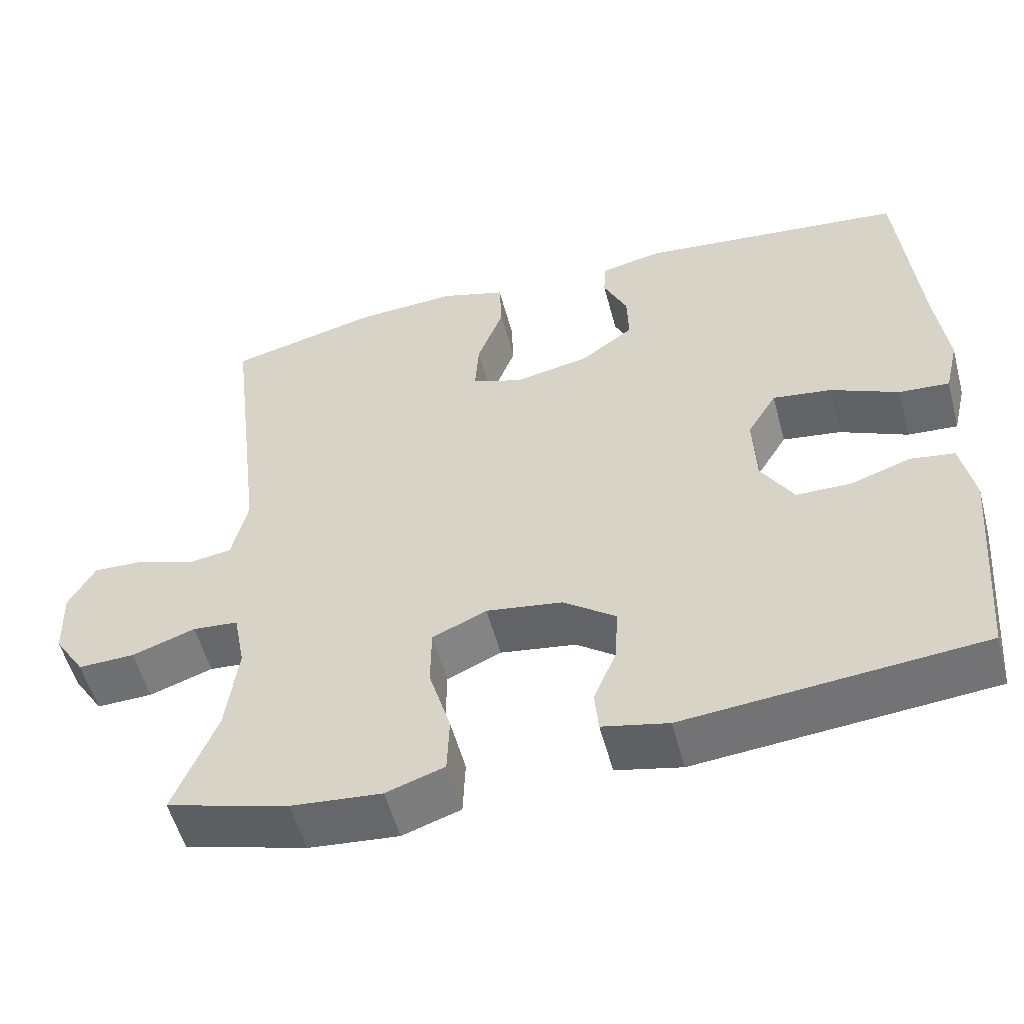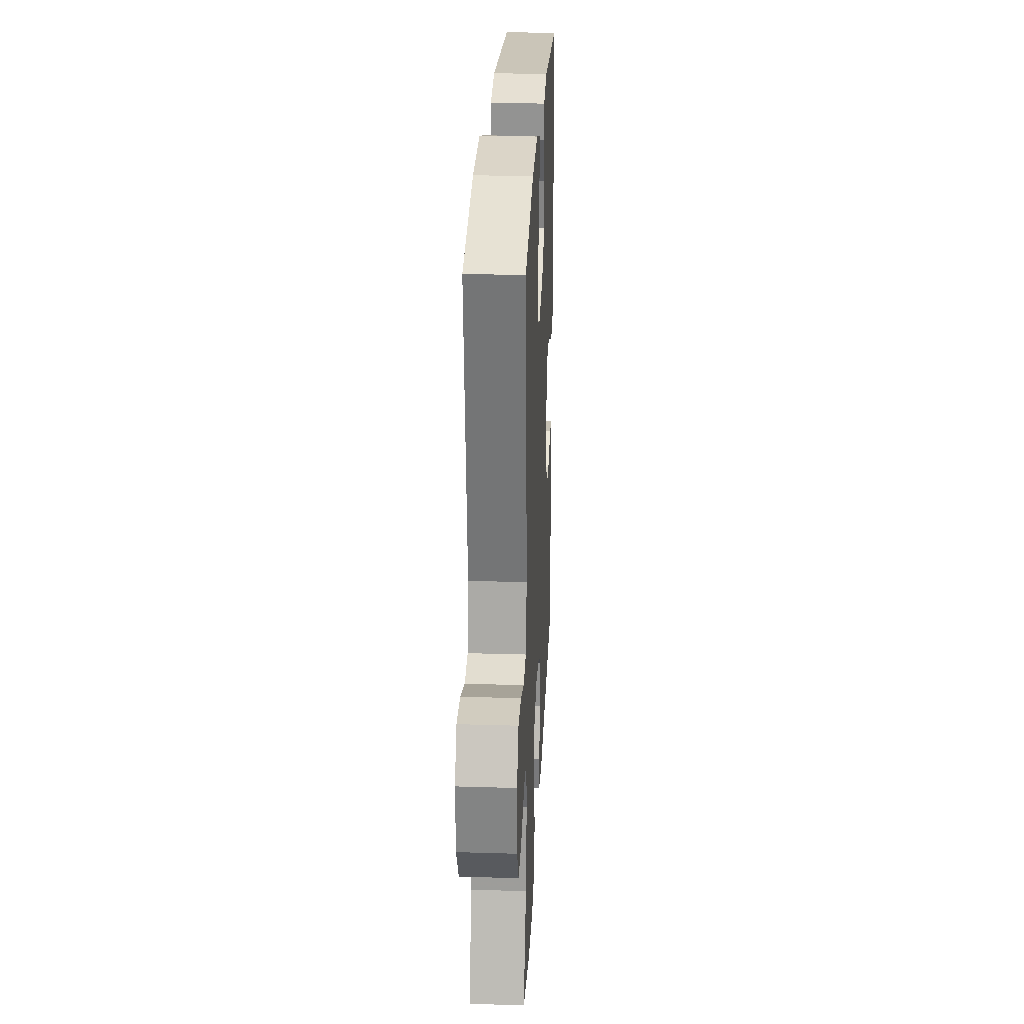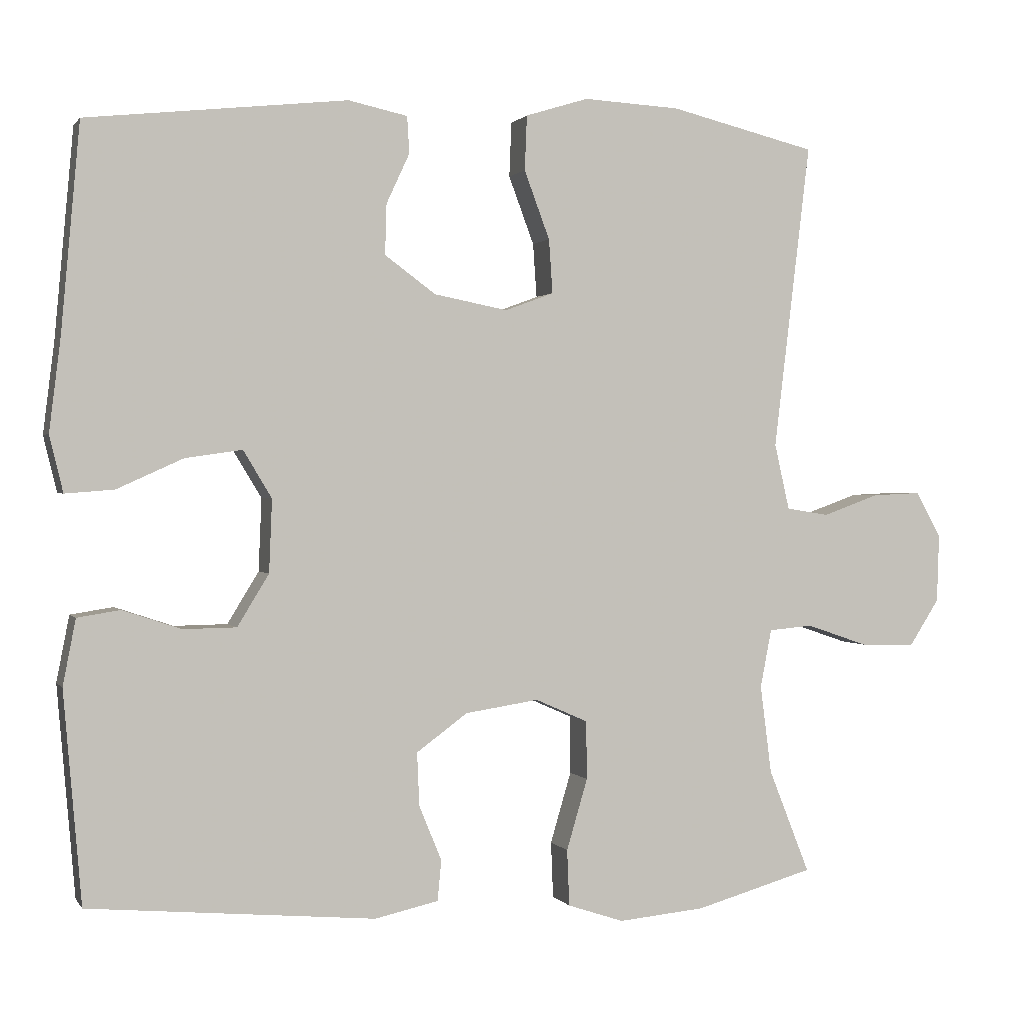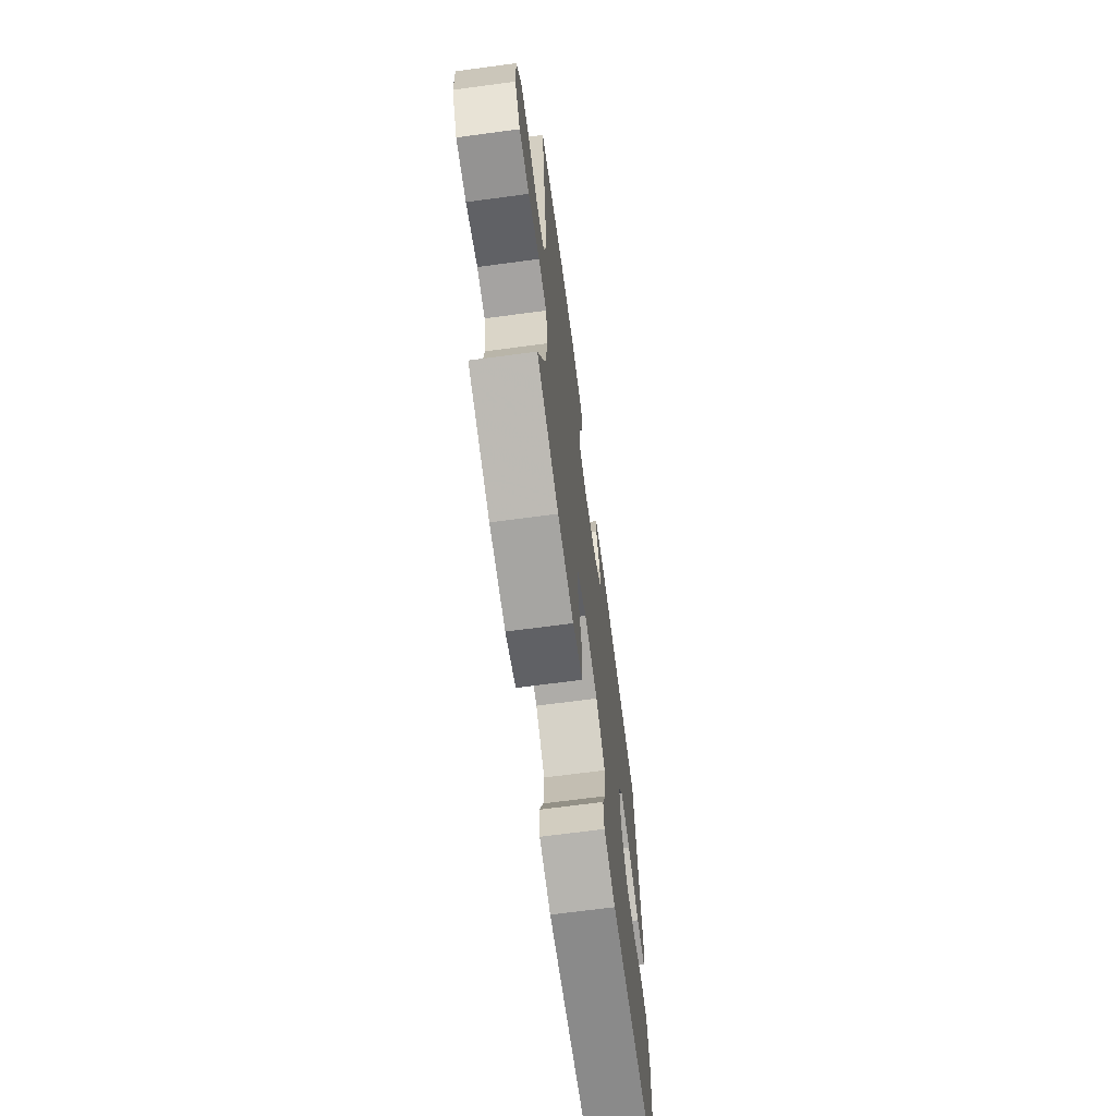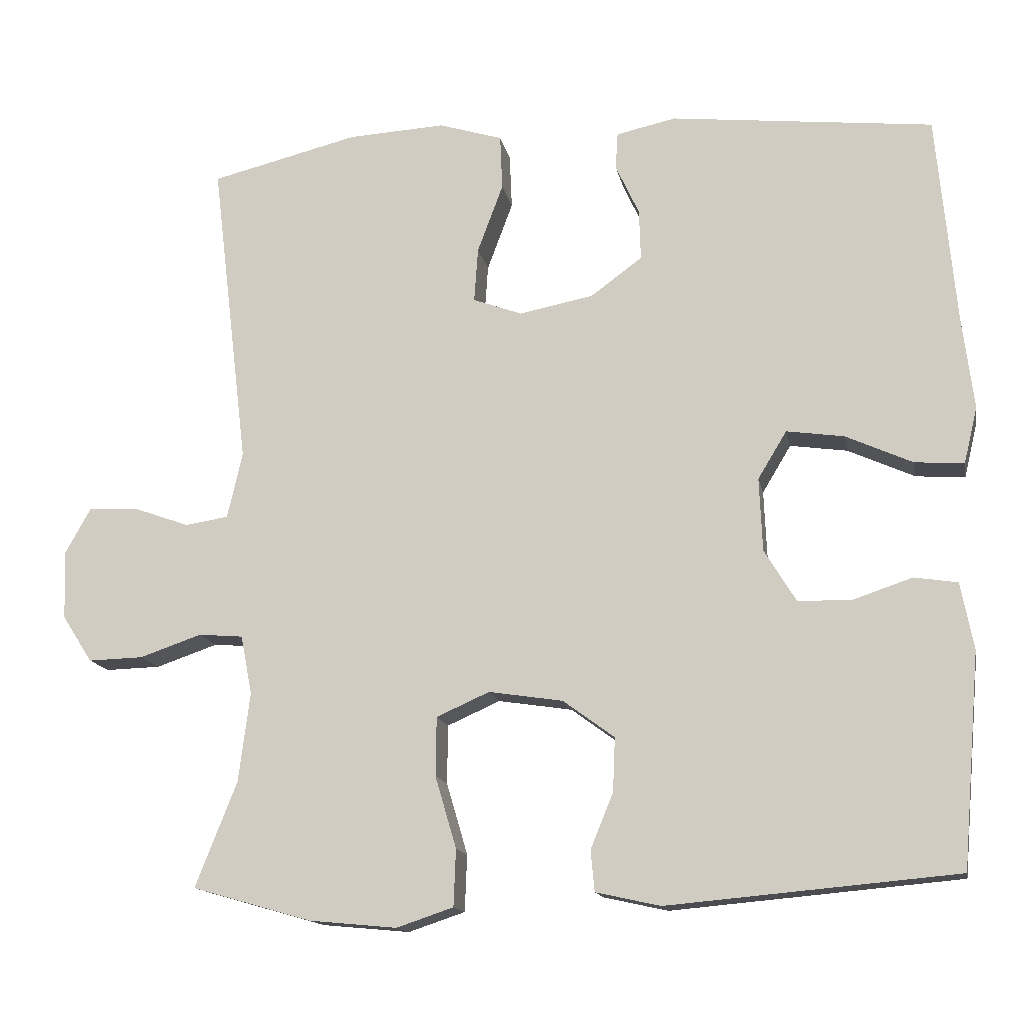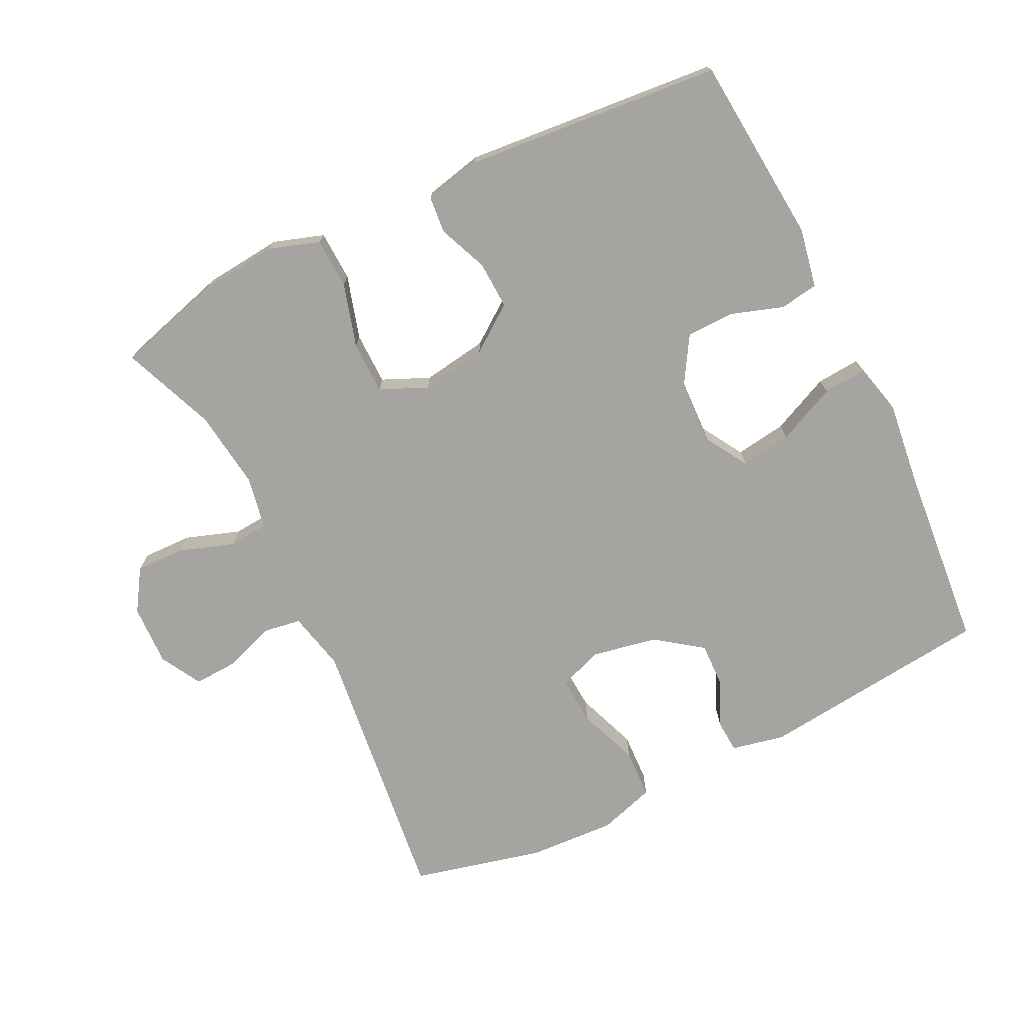
<metadata>
{"format":"obj","ext":"obj","renderer":"f3d","projection":"perspective","resolution":1024,"background":"white","views":[{"elev":-54.3,"azim":-165.1,"up":"+Z"},{"elev":26.5,"azim":92.7,"up":"+Z"},{"elev":0.9,"azim":-17.2,"up":"+Z"},{"elev":-68.4,"azim":97.6,"up":"+Z"},{"elev":-14.5,"azim":-169.1,"up":"+Z"},{"elev":-73.5,"azim":-153.8,"up":"+Y"}]}
</metadata>
<code>
v -0.5 0.07 -0.5
v -0.524 0.07 -0.219
v -0.507 0.07 -0.131
v -0.45 0.07 -0.122
v -0.372 0.07 -0.148
v -0.301 0.07 -0.147
v -0.259 0.07 -0.078
v -0.255 0.07 0.019
v -0.293 0.07 0.082
v -0.369 0.07 0.071
v -0.457 0.07 0.031
v -0.522 0.07 0.026
v -0.54 0.07 0.101
v -0.525 0.07 0.223
v -0.5 0.07 0.5
v -0.153 0.07 0.538
v -0.074 0.07 0.521
v -0.071 0.07 0.472
v -0.102 0.07 0.405
v -0.104 0.07 0.338
v -0.036 0.07 0.288
v 0.062 0.07 0.269
v 0.127 0.07 0.293
v 0.122 0.07 0.365
v 0.088 0.07 0.456
v 0.091 0.07 0.529
v 0.175 0.07 0.555
v 0.304 0.07 0.548
v 0.5 0.07 0.5
v 0.451 0.07 0.091
v 0.471 0.07 0.003
v 0.528 0.07 -0.006
v 0.603 0.07 0.021
v 0.668 0.07 0.024
v 0.702 0.07 -0.037
v 0.699 0.07 -0.128
v 0.659 0.07 -0.19
v 0.586 0.07 -0.188
v 0.504 0.07 -0.16
v 0.445 0.07 -0.165
v 0.43 0.07 -0.243
v 0.445 0.07 -0.361
v 0.5 0.07 -0.5
v 0.342 0.07 -0.545
v 0.226 0.07 -0.556
v 0.151 0.07 -0.531
v 0.148 0.07 -0.456
v 0.176 0.07 -0.361
v 0.175 0.07 -0.283
v 0.105 0.07 -0.252
v 0.007 0.07 -0.267
v -0.061 0.07 -0.317
v -0.058 0.07 -0.388
v -0.028 0.07 -0.461
v -0.033 0.07 -0.515
v -0.118 0.07 -0.534
v -0.5 0 -0.5
v -0.524 0 -0.219
v -0.507 0 -0.131
v -0.45 0 -0.122
v -0.372 0 -0.148
v -0.301 0 -0.147
v -0.259 0 -0.078
v -0.255 0 0.019
v -0.293 0 0.082
v -0.369 0 0.071
v -0.457 0 0.031
v -0.522 0 0.026
v -0.54 0 0.101
v -0.525 0 0.223
v -0.5 0 0.5
v -0.153 0 0.538
v -0.074 0 0.521
v -0.071 0 0.472
v -0.102 0 0.405
v -0.104 0 0.338
v -0.036 0 0.288
v 0.062 0 0.269
v 0.127 0 0.293
v 0.122 0 0.365
v 0.088 0 0.456
v 0.091 0 0.529
v 0.175 0 0.555
v 0.304 0 0.548
v 0.5 0 0.5
v 0.451 0 0.091
v 0.471 0 0.003
v 0.528 0 -0.006
v 0.603 0 0.021
v 0.668 0 0.024
v 0.702 0 -0.037
v 0.699 0 -0.128
v 0.659 0 -0.19
v 0.586 0 -0.188
v 0.504 0 -0.16
v 0.445 0 -0.165
v 0.43 0 -0.243
v 0.445 0 -0.361
v 0.5 0 -0.5
v 0.342 0 -0.545
v 0.226 0 -0.556
v 0.151 0 -0.531
v 0.148 0 -0.456
v 0.176 0 -0.361
v 0.175 0 -0.283
v 0.105 0 -0.252
v 0.007 0 -0.267
v -0.061 0 -0.317
v -0.058 0 -0.388
v -0.028 0 -0.461
v -0.033 0 -0.515
v -0.118 0 -0.534
f 53 54 55 56
f 52 53 56 1
f 51 52 1 2
f 50 51 2 3
f 45 46 47 48
f 45 48 49
f 42 43 44 45
f 41 42 45 49
f 40 41 49 50
f 36 37 38 39
f 36 39 40
f 35 36 40
f 32 33 34 35
f 31 32 35 40
f 30 31 40 50
f 24 25 26 27
f 23 24 27 28
f 16 17 18 19
f 14 15 16 19
f 14 19 20
f 13 14 20 21
f 10 11 12 13
f 9 10 13 21
f 3 4 5
f 50 3 5
f 50 5 6
f 30 50 6 7
f 23 28 29 30
f 22 23 30 7
f 8 9 21 22
f 7 8 22
f 112 111 110 109
f 57 112 109 108
f 58 57 108 107
f 59 58 107 106
f 104 103 102 101
f 105 104 101
f 101 100 99 98
f 105 101 98 97
f 106 105 97 96
f 95 94 93 92
f 96 95 92
f 96 92 91
f 91 90 89 88
f 96 91 88 87
f 106 96 87 86
f 83 82 81 80
f 84 83 80 79
f 75 74 73 72
f 75 72 71 70
f 76 75 70
f 77 76 70 69
f 69 68 67 66
f 77 69 66 65
f 61 60 59
f 61 59 106
f 62 61 106
f 63 62 106 86
f 86 85 84 79
f 63 86 79 78
f 78 77 65 64
f 78 64 63
f 1 57 58 2
f 2 58 59 3
f 3 59 60 4
f 4 60 61 5
f 5 61 62 6
f 6 62 63 7
f 7 63 64 8
f 8 64 65 9
f 9 65 66 10
f 10 66 67 11
f 11 67 68 12
f 12 68 69 13
f 13 69 70 14
f 14 70 71 15
f 15 71 72 16
f 16 72 73 17
f 17 73 74 18
f 18 74 75 19
f 19 75 76 20
f 20 76 77 21
f 21 77 78 22
f 22 78 79 23
f 23 79 80 24
f 24 80 81 25
f 25 81 82 26
f 26 82 83 27
f 27 83 84 28
f 28 84 85 29
f 29 85 86 30
f 30 86 87 31
f 31 87 88 32
f 32 88 89 33
f 33 89 90 34
f 34 90 91 35
f 35 91 92 36
f 36 92 93 37
f 37 93 94 38
f 38 94 95 39
f 39 95 96 40
f 40 96 97 41
f 41 97 98 42
f 42 98 99 43
f 43 99 100 44
f 44 100 101 45
f 45 101 102 46
f 46 102 103 47
f 47 103 104 48
f 48 104 105 49
f 49 105 106 50
f 50 106 107 51
f 51 107 108 52
f 52 108 109 53
f 53 109 110 54
f 54 110 111 55
f 55 111 112 56
f 56 112 57 1

</code>
